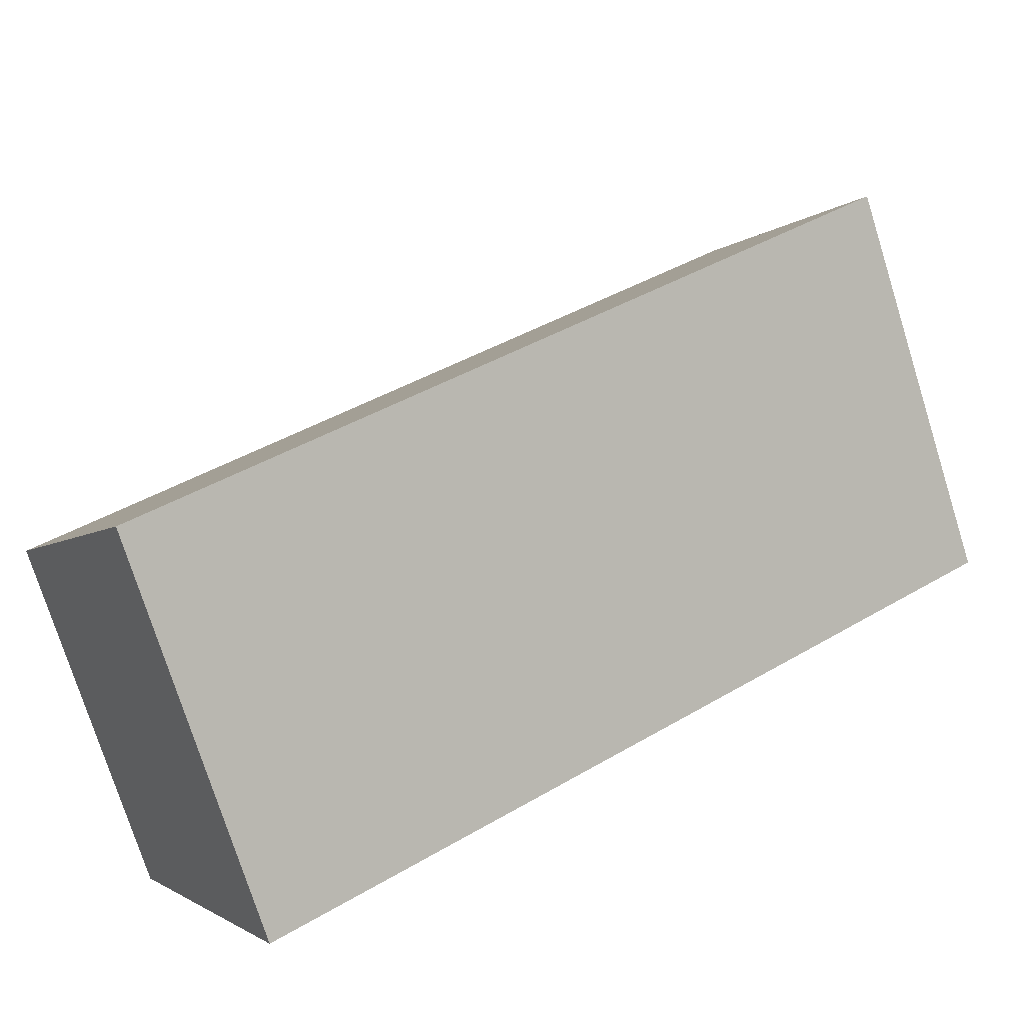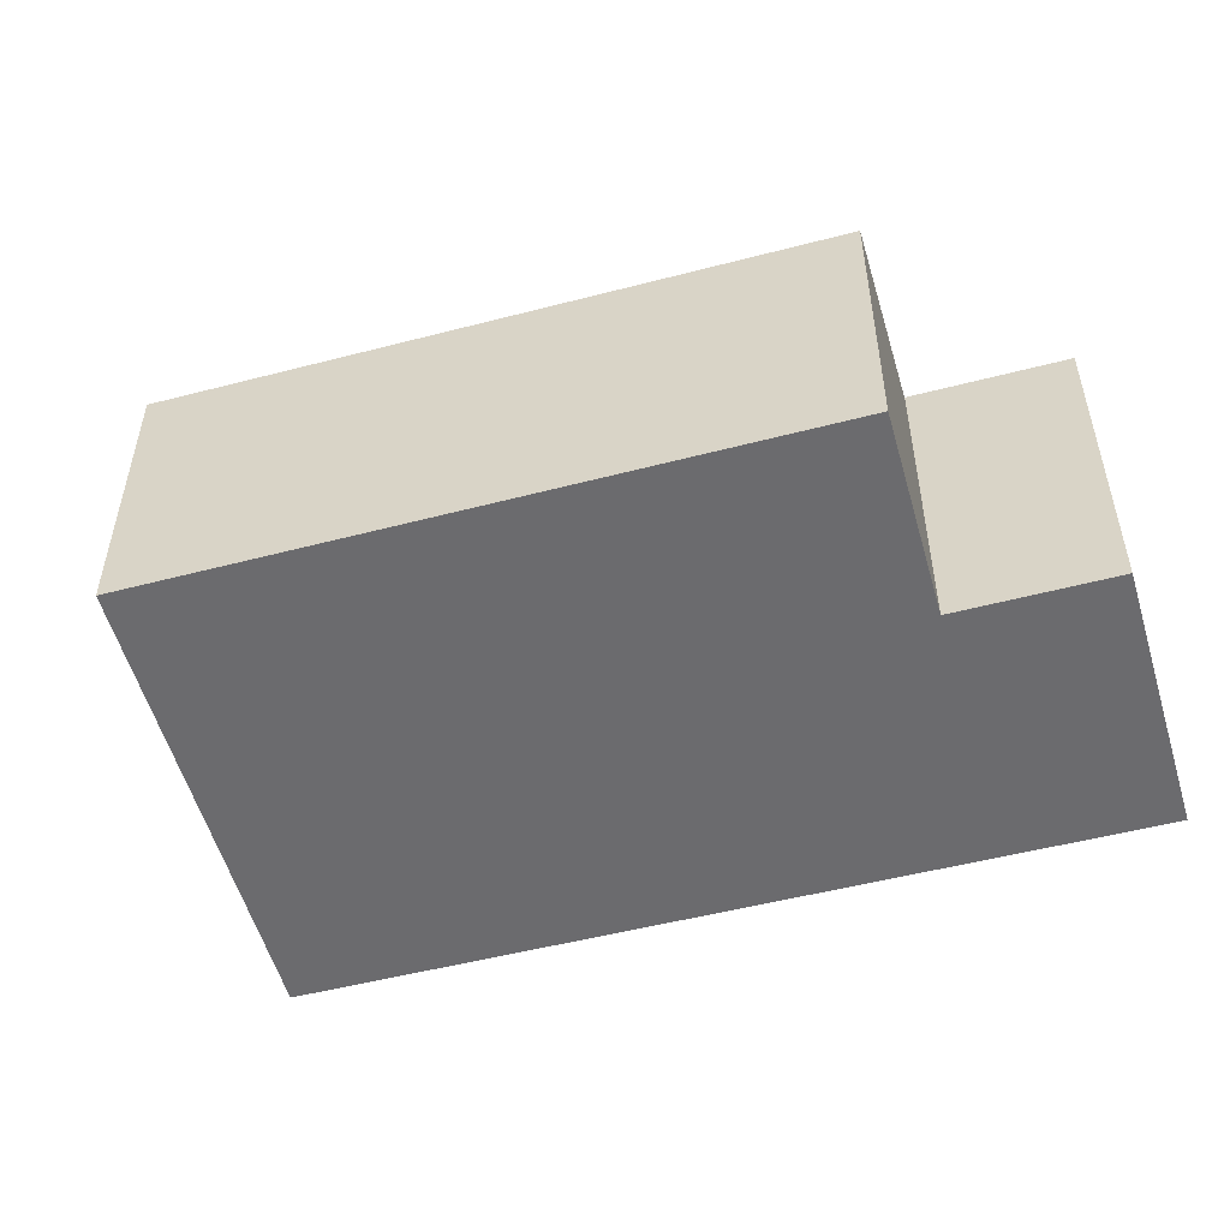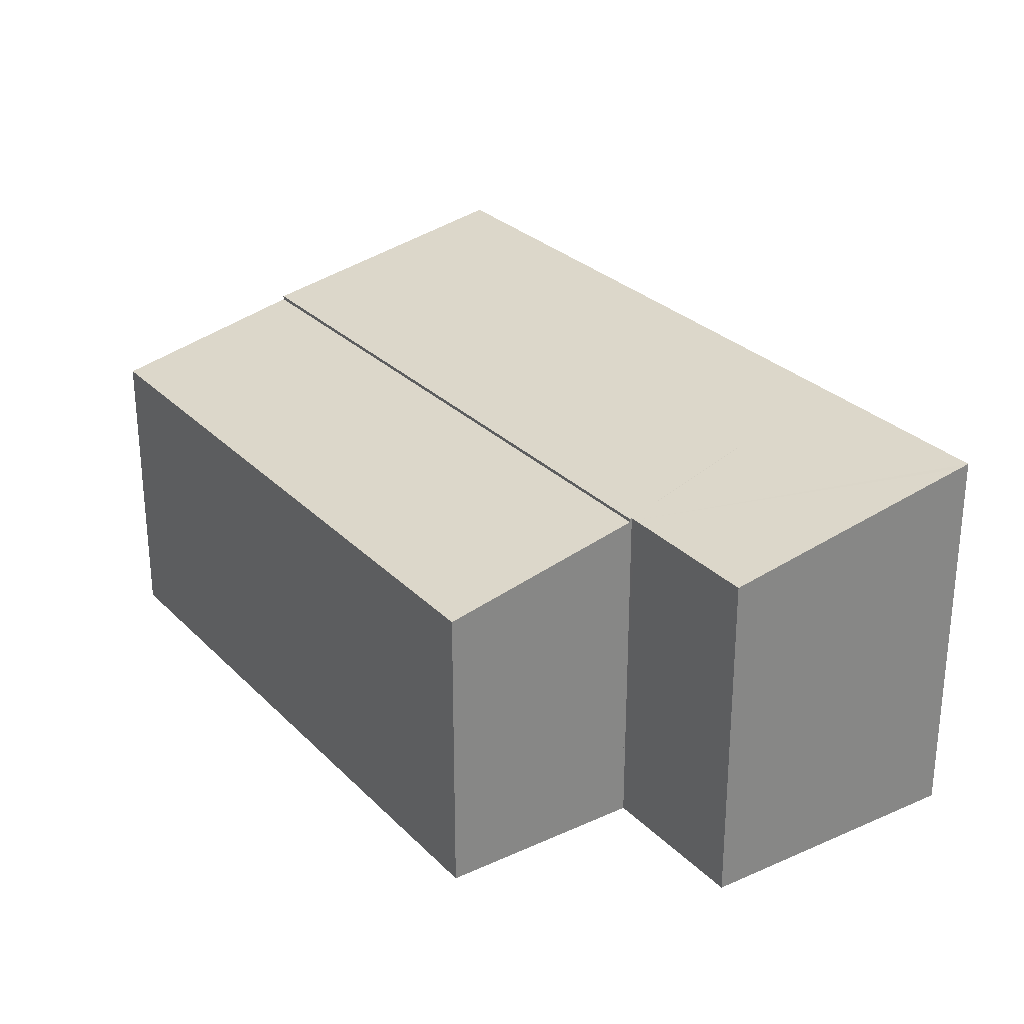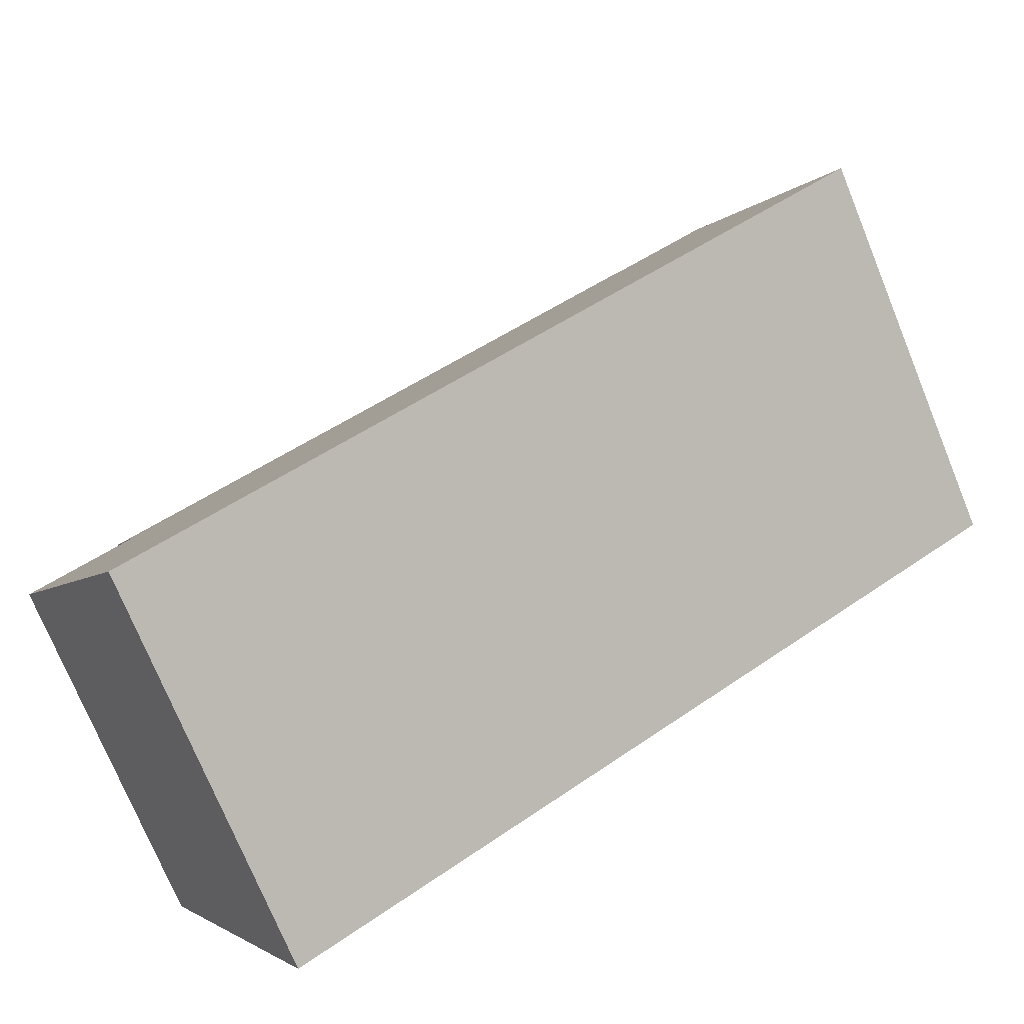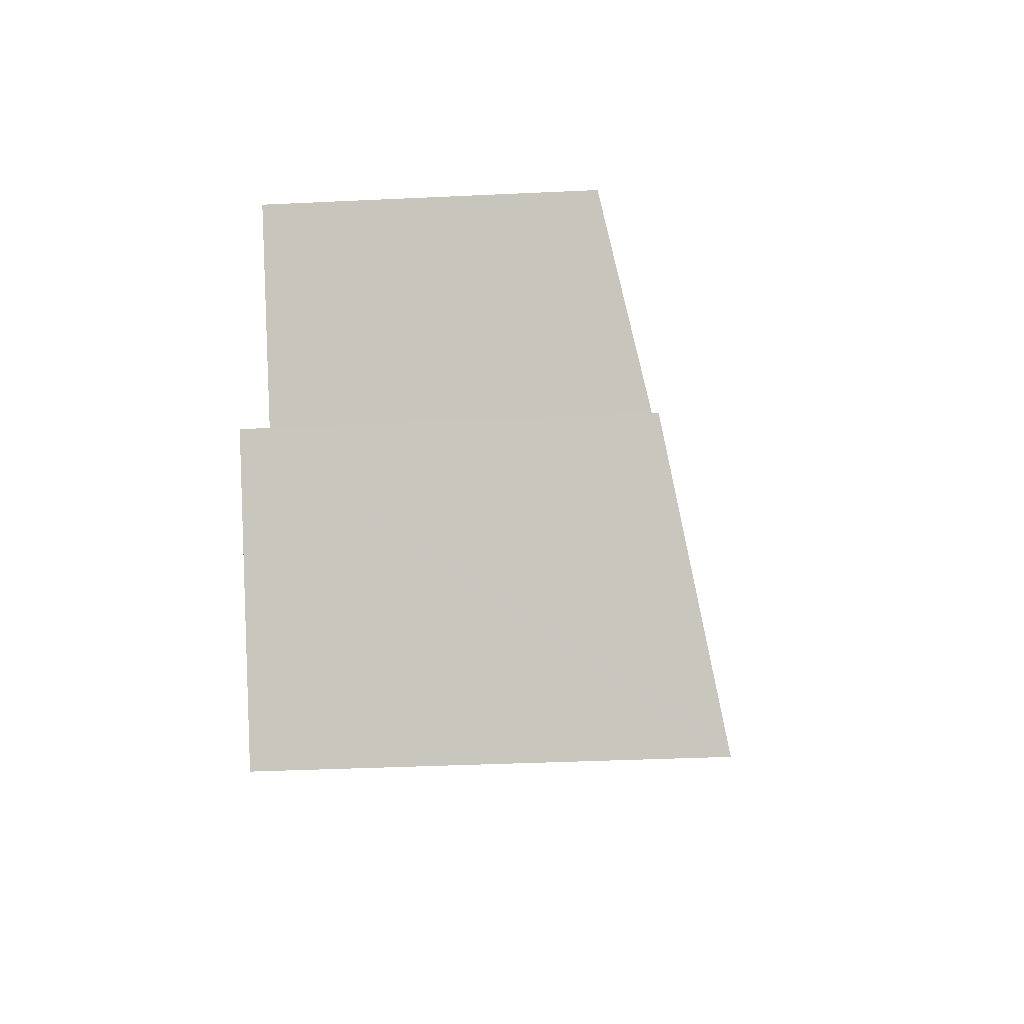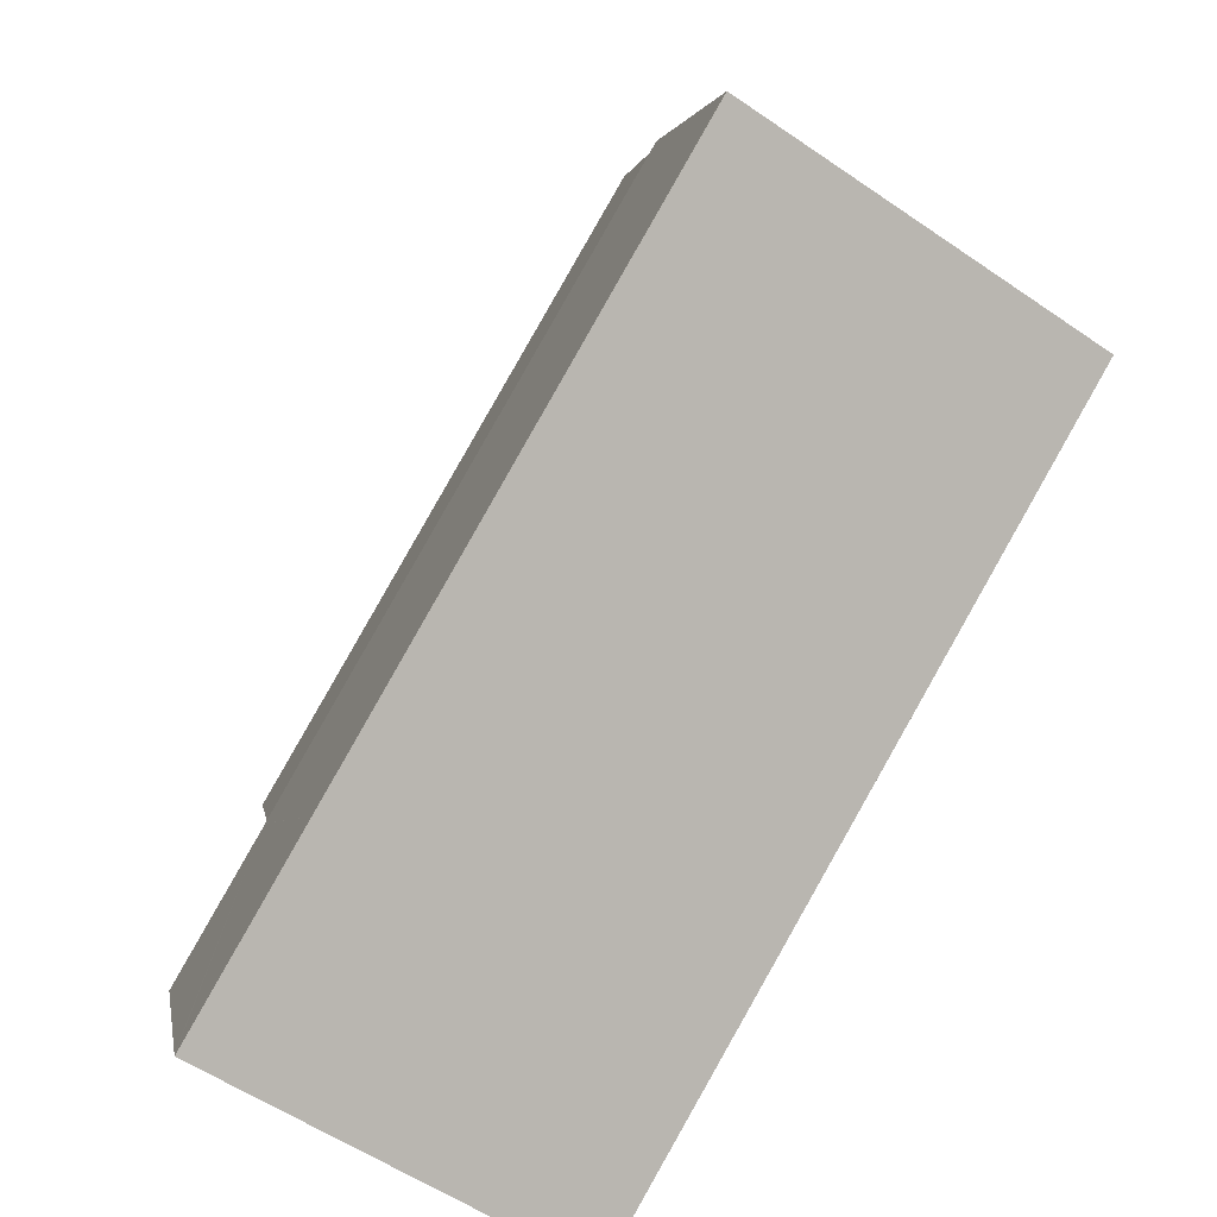
<metadata>
{"format":"obj","ext":"obj","renderer":"f3d","projection":"perspective","resolution":1024,"background":"white","views":[{"elev":-75.0,"azim":-162.6,"up":"+Z"},{"elev":-53.5,"azim":47.8,"up":"+Y"},{"elev":28.5,"azim":87.7,"up":"+Y"},{"elev":-73.6,"azim":-157.8,"up":"+Z"},{"elev":-33.4,"azim":93.8,"up":"+Z"},{"elev":-56.2,"azim":-125.8,"up":"+Z"}]}
</metadata>
<code>
v  3.265 7.352 5.136
v  17.9 6.451 1.06
v  15.52 7.364 -2.723
v  5.6 6.463 8.81
v  3.265 -3.145e-16 5.136
v  5.6 -5.395e-16 8.81
v  17.9 -6.491e-17 1.06
v  15.52 1.667e-16 -2.723
v  0.14 8.432 0.22
v  3.889 8.476 -2.494
v  0 8.476 5.19e-16
v  3.265 7.436 5.136
v  15.52 7.436 -2.723
v  11.57 8.476 -7.418
v  15.5 7.444 -2.76
v  12.34 8.476 -7.913
v  15.3 8.476 -9.81
v  15.58 7.444 -2.813
v  15.43 8.435 -9.602
v  18.45 7.439 -4.62
v  15.5 1.69e-16 -2.76
v  18.45 2.829e-16 -4.62
v  15.58 1.722e-16 -2.813
v  15.3 6.007e-16 -9.81
v  15.43 5.88e-16 -9.602
v  12.34 4.845e-16 -7.913
v  0 0 0
v  11.57 4.542e-16 -7.418
v  3.889 1.527e-16 -2.494
v  0.14 -1.347e-17 0.22
g defaultobject
f 1 2 3
f 2 1 4
f 5 4 1
f 4 5 6
f 6 2 4
f 2 6 7
f 2 8 3
f 8 2 7
f 8 1 3
f 1 8 5
f 5 7 6
f 7 5 8
f 9 10 11
f 10 9 12
f 10 12 13
f 10 13 14
f 14 13 15
f 14 15 16
f 15 17 16
f 17 15 18
f 17 18 19
f 19 18 20
f 21 18 15
f 18 21 20
f 20 21 22
f 22 21 23
f 5 13 12
f 13 5 8
f 22 19 20
f 19 22 17
f 17 22 24
f 24 22 25
f 13 21 15
f 21 13 8
f 24 16 17
f 16 24 14
f 14 24 10
f 10 24 11
f 11 24 26
f 11 26 27
f 27 26 28
f 27 28 29
f 27 9 11
f 9 27 12
f 12 27 5
f 5 27 30
f 26 21 28
f 21 26 23
f 23 26 24
f 23 24 25
f 23 25 22
f 29 30 27
f 30 29 5
f 5 29 8
f 8 29 28
f 8 28 21

</code>
